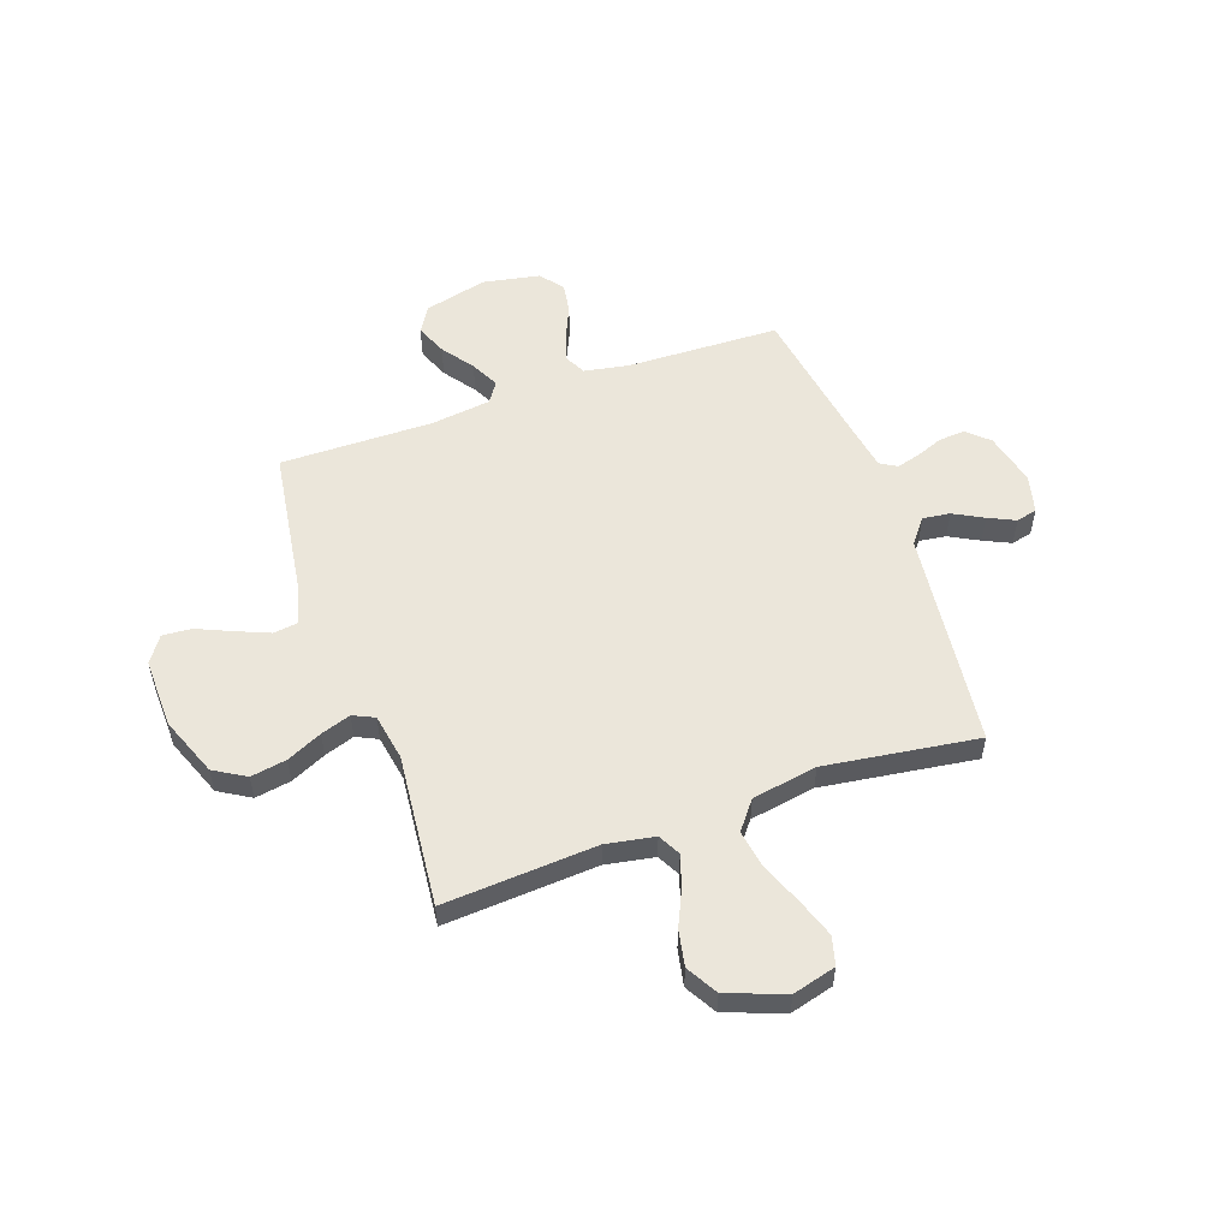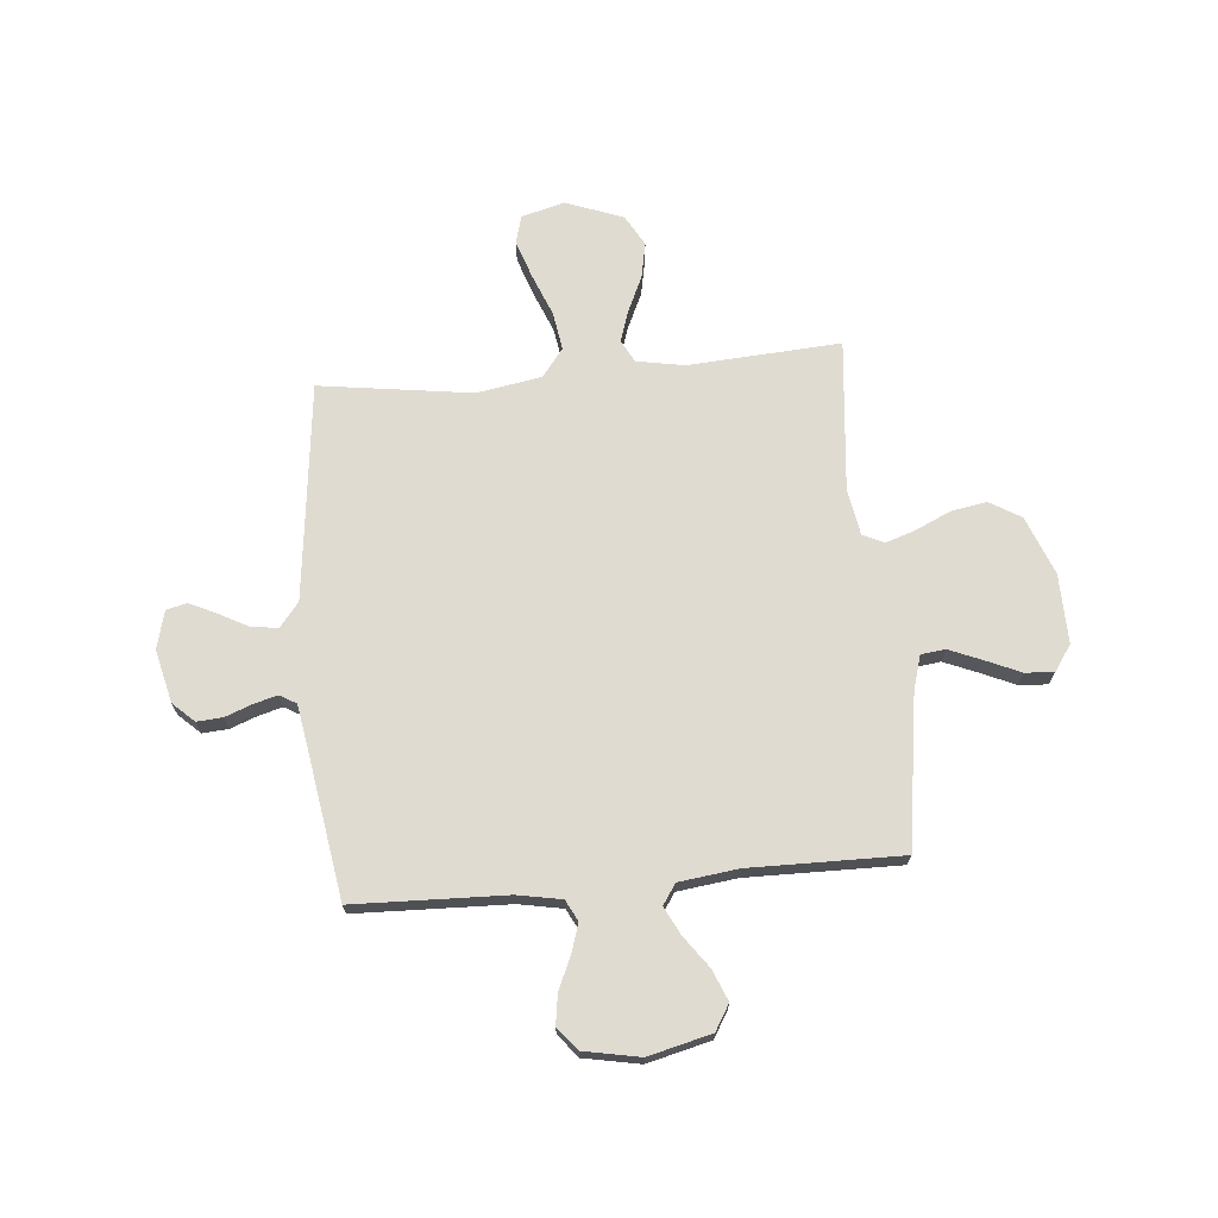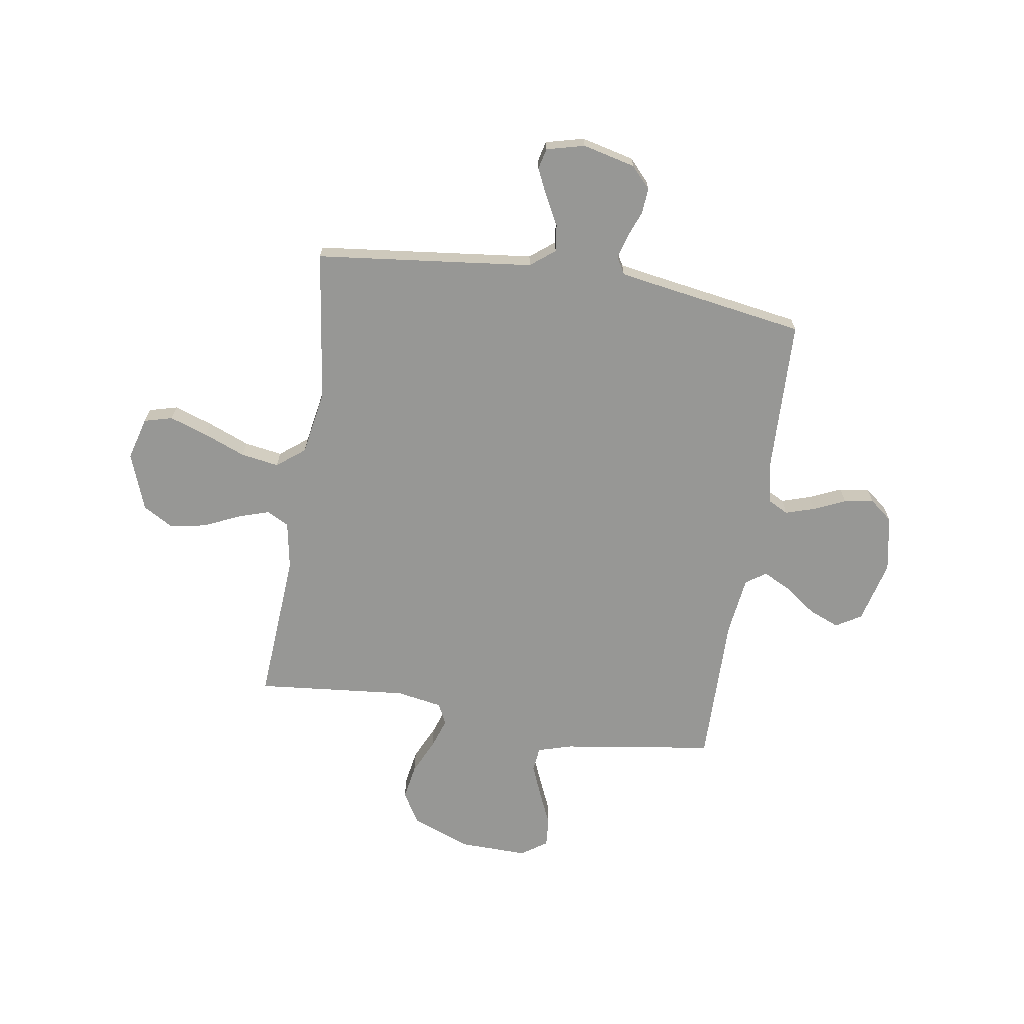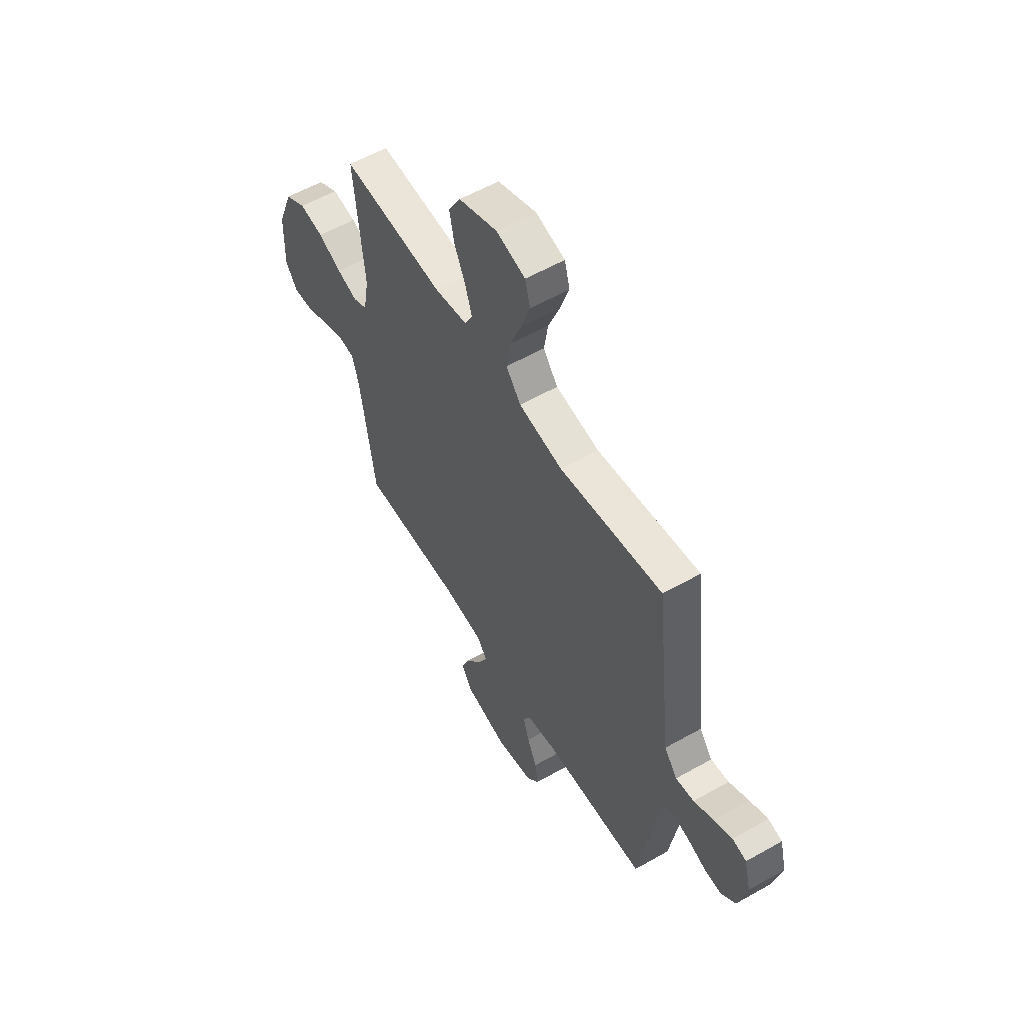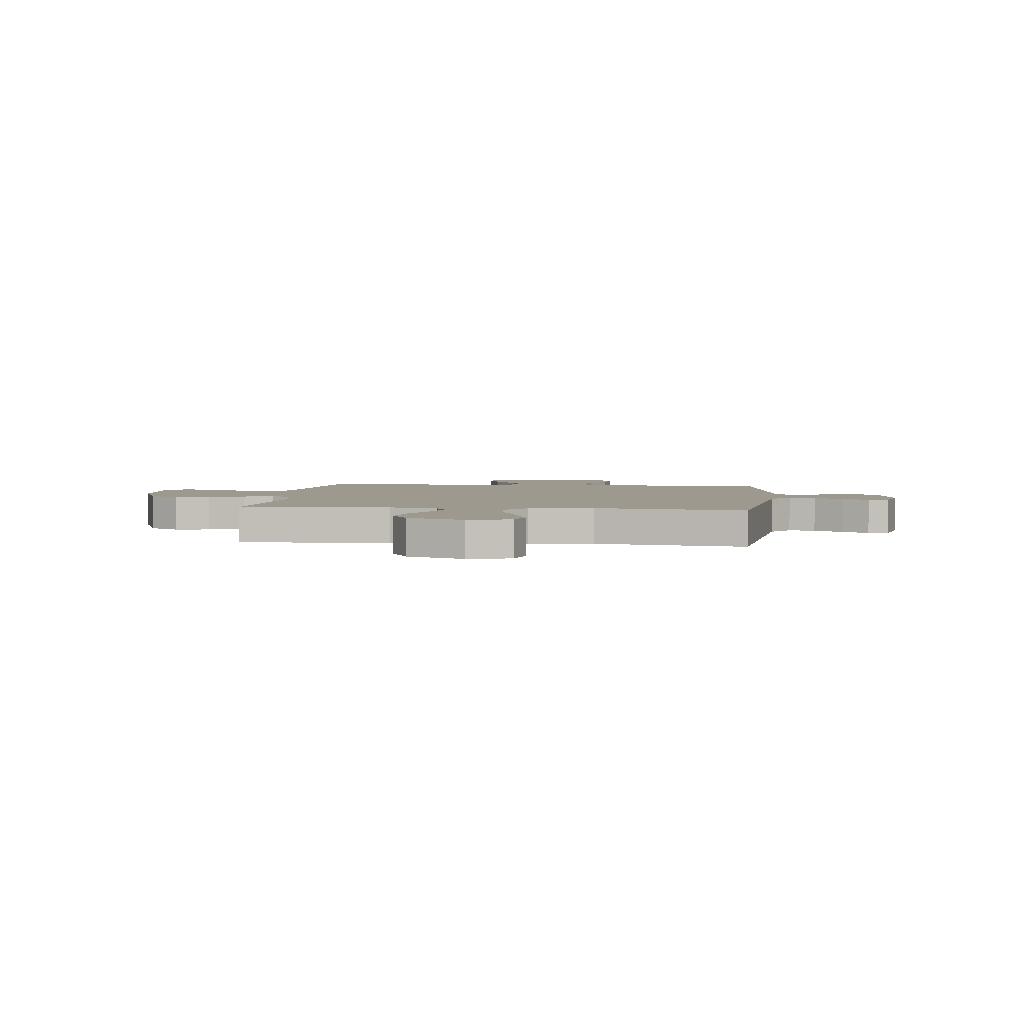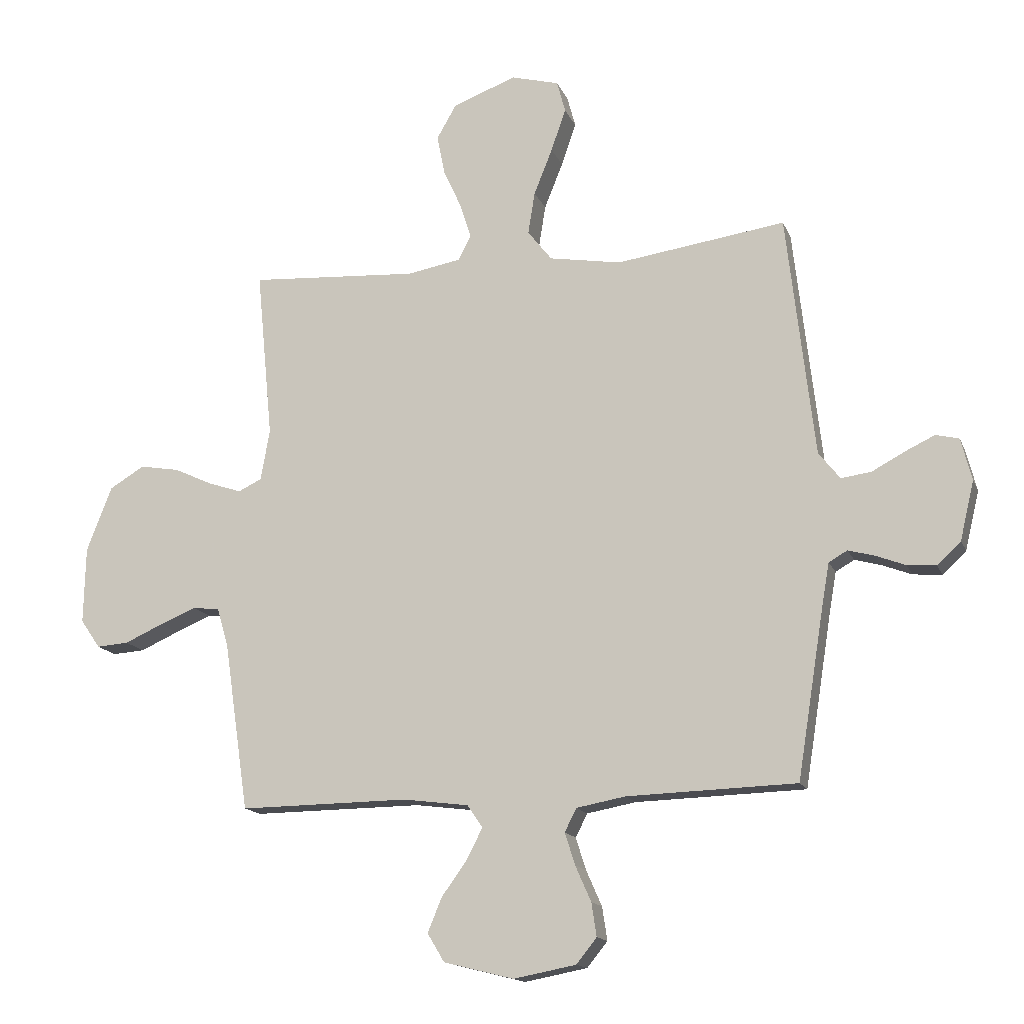
<metadata>
{"format":"obj","ext":"obj","renderer":"f3d","projection":"perspective","resolution":1024,"background":"white","views":[{"elev":54.7,"azim":-19.4,"up":"+Y"},{"elev":69.9,"azim":174.9,"up":"+Y"},{"elev":-68.1,"azim":81.0,"up":"+Y"},{"elev":57.2,"azim":59.4,"up":"+Z"},{"elev":3.4,"azim":6.7,"up":"+Y"},{"elev":-15.0,"azim":17.0,"up":"+Z"}]}
</metadata>
<code>
v 0.5 0.07 0.5
v 0.534 0.07 0.2
v 0.549 0.07 0.07
v 0.587 0.07 0.022
v 0.64 0.07 0.029
v 0.698 0.07 0.06
v 0.751 0.07 0.085
v 0.792 0.07 0.075
v 0.811 0.07 0
v 0.786 0.07 -0.104
v 0.744 0.07 -0.143
v 0.693 0.07 -0.139
v 0.641 0.07 -0.119
v 0.594 0.07 -0.106
v 0.561 0.07 -0.125
v 0.548 0.07 -0.2
v 0.5 0.07 -0.5
v 0.2 0.07 -0.509
v 0.113 0.07 -0.525
v 0.092 0.07 -0.566
v 0.11 0.07 -0.623
v 0.138 0.07 -0.686
v 0.147 0.07 -0.745
v 0.111 0.07 -0.79
v 0 0.07 -0.811
v -0.124 0.07 -0.78
v -0.154 0.07 -0.73
v -0.129 0.07 -0.669
v -0.084 0.07 -0.607
v -0.056 0.07 -0.552
v -0.083 0.07 -0.512
v -0.2 0.07 -0.497
v -0.5 0.07 -0.5
v -0.544 0.07 -0.2
v -0.564 0.07 -0.132
v -0.612 0.07 -0.126
v -0.677 0.07 -0.153
v -0.745 0.07 -0.183
v -0.802 0.07 -0.187
v -0.837 0.07 -0.136
v -0.834 0.07 0
v -0.789 0.07 0.116
v -0.727 0.07 0.153
v -0.657 0.07 0.141
v -0.588 0.07 0.109
v -0.529 0.07 0.089
v -0.487 0.07 0.109
v -0.471 0.07 0.2
v -0.5 0.07 0.5
v -0.2 0.07 0.48
v -0.105 0.07 0.497
v -0.082 0.07 0.541
v -0.102 0.07 0.603
v -0.134 0.07 0.673
v -0.148 0.07 0.744
v -0.113 0.07 0.805
v 0 0.07 0.847
v 0.085 0.07 0.824
v 0.1 0.07 0.768
v 0.074 0.07 0.692
v 0.041 0.07 0.61
v 0.029 0.07 0.535
v 0.072 0.07 0.48
v 0.2 0.07 0.458
v 0.5 0 0.5
v 0.534 0 0.2
v 0.549 0 0.07
v 0.587 0 0.022
v 0.64 0 0.029
v 0.698 0 0.06
v 0.751 0 0.085
v 0.792 0 0.075
v 0.811 0 0
v 0.786 0 -0.104
v 0.744 0 -0.143
v 0.693 0 -0.139
v 0.641 0 -0.119
v 0.594 0 -0.106
v 0.561 0 -0.125
v 0.548 0 -0.2
v 0.5 0 -0.5
v 0.2 0 -0.509
v 0.113 0 -0.525
v 0.092 0 -0.566
v 0.11 0 -0.623
v 0.138 0 -0.686
v 0.147 0 -0.745
v 0.111 0 -0.79
v 0 0 -0.811
v -0.124 0 -0.78
v -0.154 0 -0.73
v -0.129 0 -0.669
v -0.084 0 -0.607
v -0.056 0 -0.552
v -0.083 0 -0.512
v -0.2 0 -0.497
v -0.5 0 -0.5
v -0.544 0 -0.2
v -0.564 0 -0.132
v -0.612 0 -0.126
v -0.677 0 -0.153
v -0.745 0 -0.183
v -0.802 0 -0.187
v -0.837 0 -0.136
v -0.834 0 0
v -0.789 0 0.116
v -0.727 0 0.153
v -0.657 0 0.141
v -0.588 0 0.109
v -0.529 0 0.089
v -0.487 0 0.109
v -0.471 0 0.2
v -0.5 0 0.5
v -0.2 0 0.48
v -0.105 0 0.497
v -0.082 0 0.541
v -0.102 0 0.603
v -0.134 0 0.673
v -0.148 0 0.744
v -0.113 0 0.805
v 0 0 0.847
v 0.085 0 0.824
v 0.1 0 0.768
v 0.074 0 0.692
v 0.041 0 0.61
v 0.029 0 0.535
v 0.072 0 0.48
v 0.2 0 0.458
f 58 59 60 61
f 56 57 58 61
f 56 61 62
f 53 54 55 56
f 52 53 56 62
f 51 52 62 63
f 48 49 50
f 47 48 50 51
f 42 43 44 45
f 42 45 46
f 41 42 46
f 40 41 46
f 37 38 39 40
f 36 37 40 46
f 35 36 46 47
f 32 33 34
f 31 32 34 35
f 26 27 28 29
f 26 29 30
f 25 26 30
f 24 25 30
f 21 22 23 24
f 20 21 24 30
f 19 20 30 31
f 16 17 18
f 15 16 18 19
f 10 11 12 13
f 10 13 14
f 9 10 14
f 8 9 14
f 5 6 7 8
f 5 8 14 15
f 64 1 2
f 64 2 3
f 63 64 3 4
f 51 63 4
f 47 51 4
f 35 47 4
f 15 19 31 35
f 4 5 15 35
f 125 124 123 122
f 125 122 121 120
f 126 125 120
f 120 119 118 117
f 126 120 117 116
f 127 126 116 115
f 114 113 112
f 115 114 112 111
f 109 108 107 106
f 110 109 106
f 110 106 105
f 110 105 104
f 104 103 102 101
f 110 104 101 100
f 111 110 100 99
f 98 97 96
f 99 98 96 95
f 93 92 91 90
f 94 93 90
f 94 90 89
f 94 89 88
f 88 87 86 85
f 94 88 85 84
f 95 94 84 83
f 82 81 80
f 83 82 80 79
f 77 76 75 74
f 78 77 74
f 78 74 73
f 78 73 72
f 72 71 70 69
f 79 78 72 69
f 66 65 128
f 67 66 128
f 68 67 128 127
f 68 127 115
f 68 115 111
f 68 111 99
f 99 95 83 79
f 99 79 69 68
f 1 65 66 2
f 2 66 67 3
f 3 67 68 4
f 4 68 69 5
f 5 69 70 6
f 6 70 71 7
f 7 71 72 8
f 8 72 73 9
f 9 73 74 10
f 10 74 75 11
f 11 75 76 12
f 12 76 77 13
f 13 77 78 14
f 14 78 79 15
f 15 79 80 16
f 16 80 81 17
f 17 81 82 18
f 18 82 83 19
f 19 83 84 20
f 20 84 85 21
f 21 85 86 22
f 22 86 87 23
f 23 87 88 24
f 24 88 89 25
f 25 89 90 26
f 26 90 91 27
f 27 91 92 28
f 28 92 93 29
f 29 93 94 30
f 30 94 95 31
f 31 95 96 32
f 32 96 97 33
f 33 97 98 34
f 34 98 99 35
f 35 99 100 36
f 36 100 101 37
f 37 101 102 38
f 38 102 103 39
f 39 103 104 40
f 40 104 105 41
f 41 105 106 42
f 42 106 107 43
f 43 107 108 44
f 44 108 109 45
f 45 109 110 46
f 46 110 111 47
f 47 111 112 48
f 48 112 113 49
f 49 113 114 50
f 50 114 115 51
f 51 115 116 52
f 52 116 117 53
f 53 117 118 54
f 54 118 119 55
f 55 119 120 56
f 56 120 121 57
f 57 121 122 58
f 58 122 123 59
f 59 123 124 60
f 60 124 125 61
f 61 125 126 62
f 62 126 127 63
f 63 127 128 64
f 64 128 65 1

</code>
